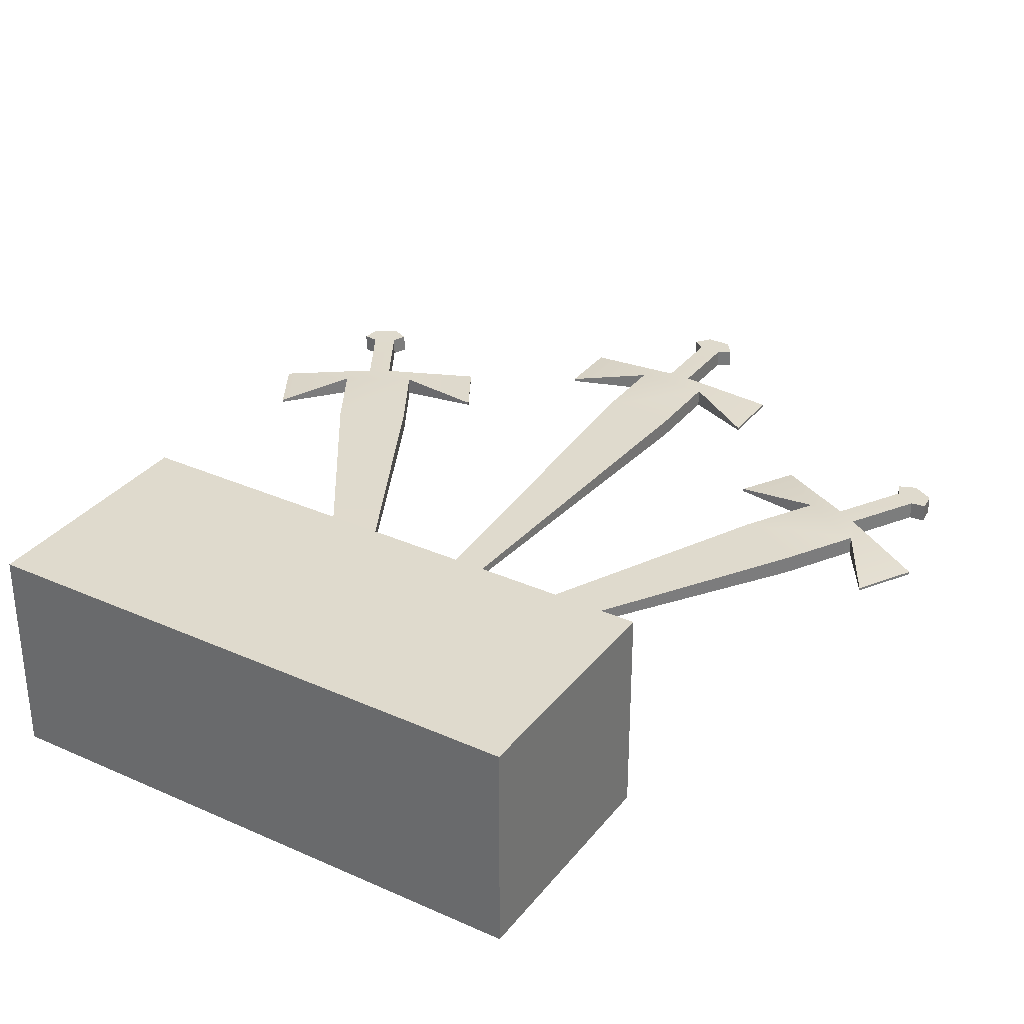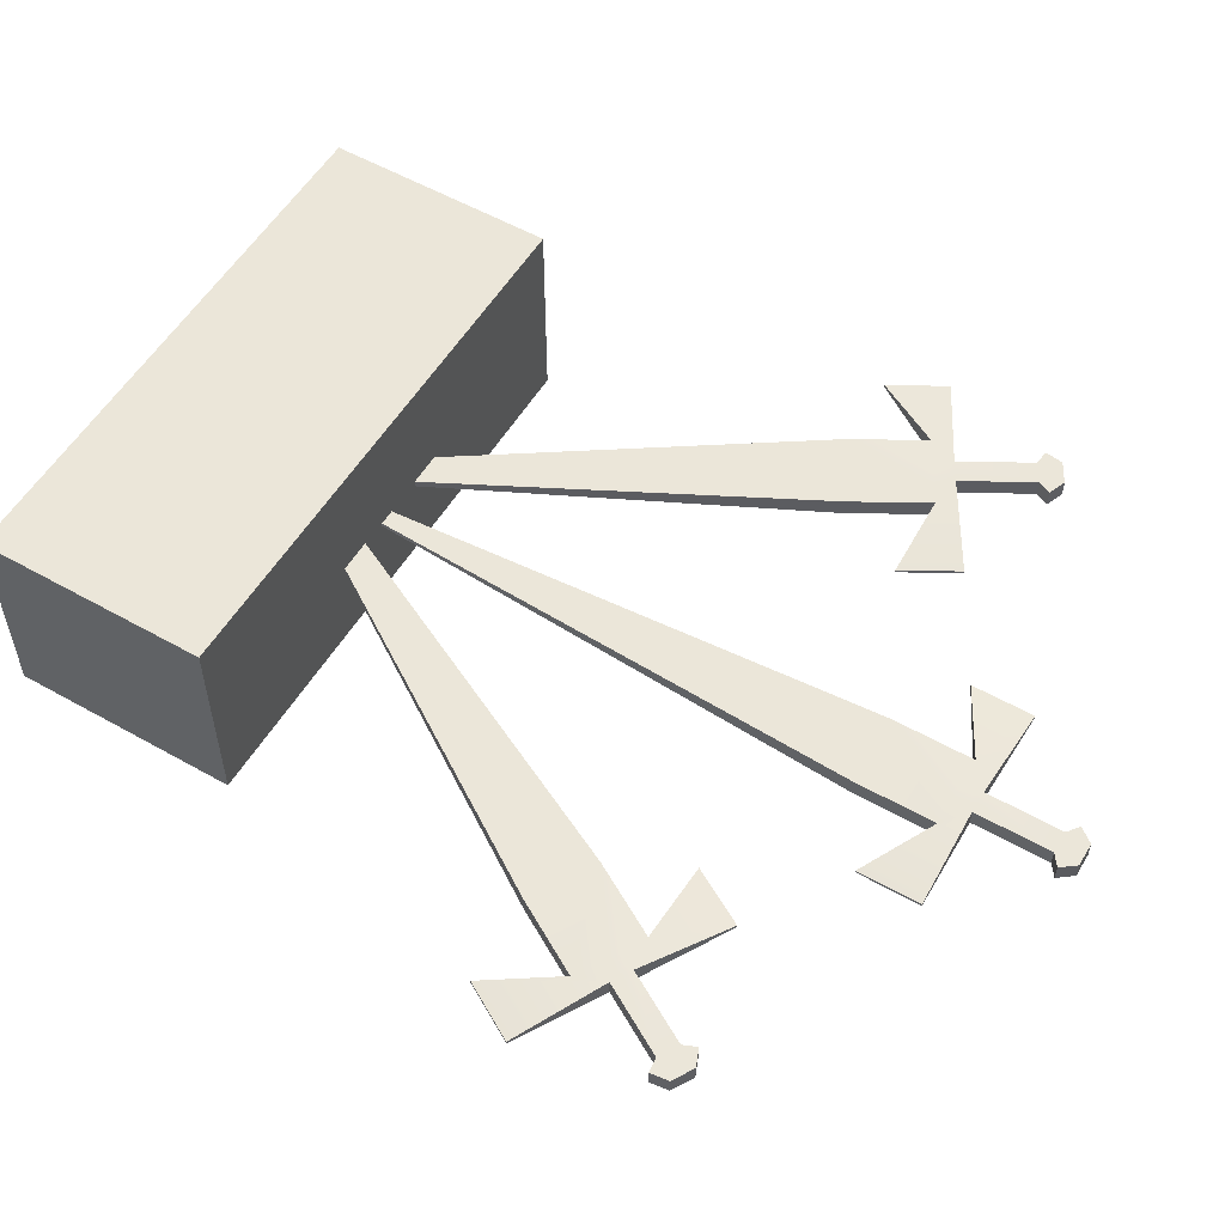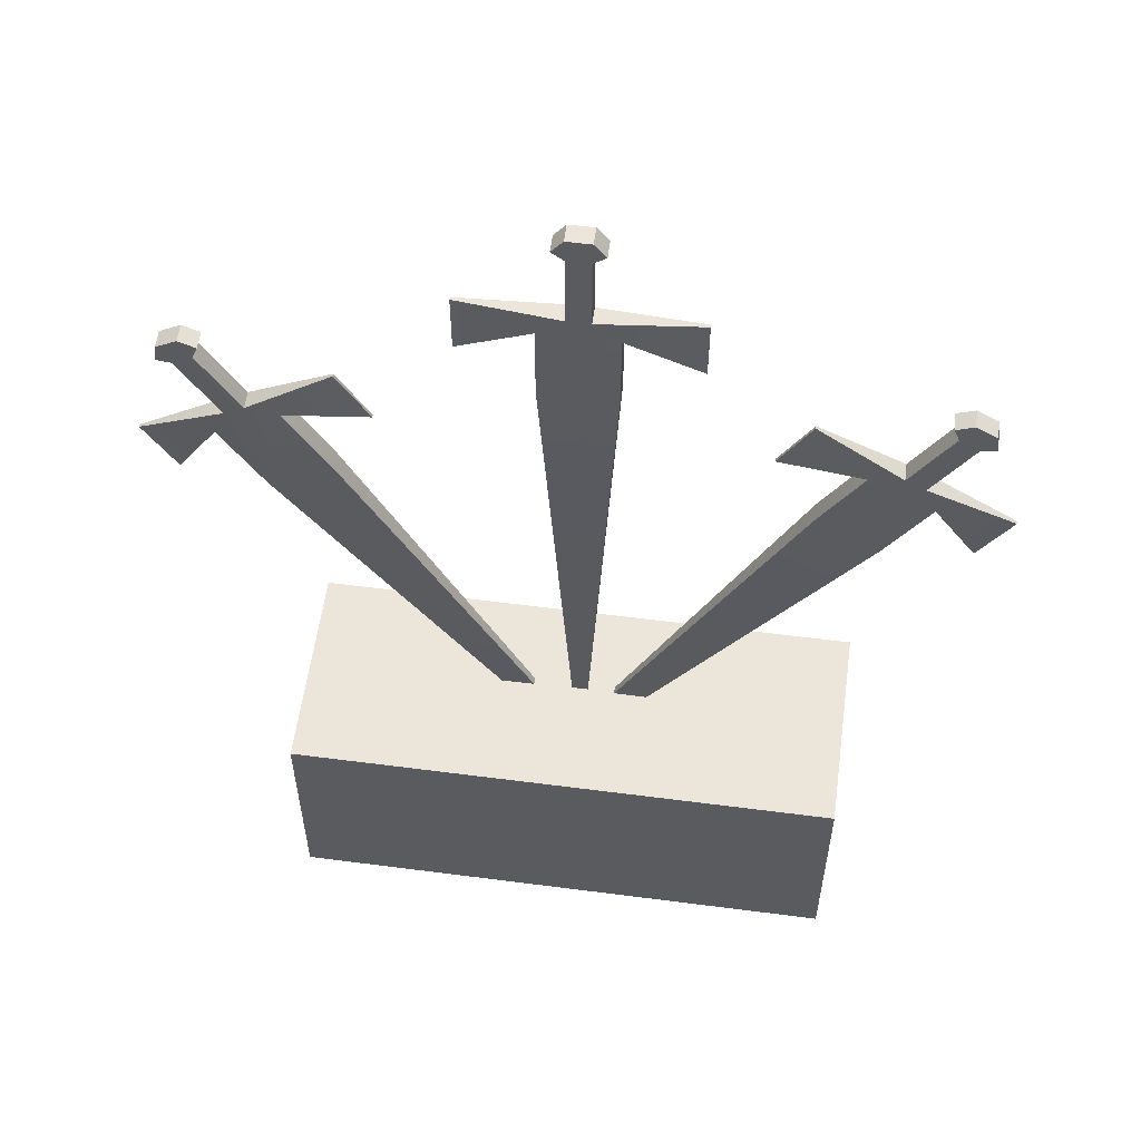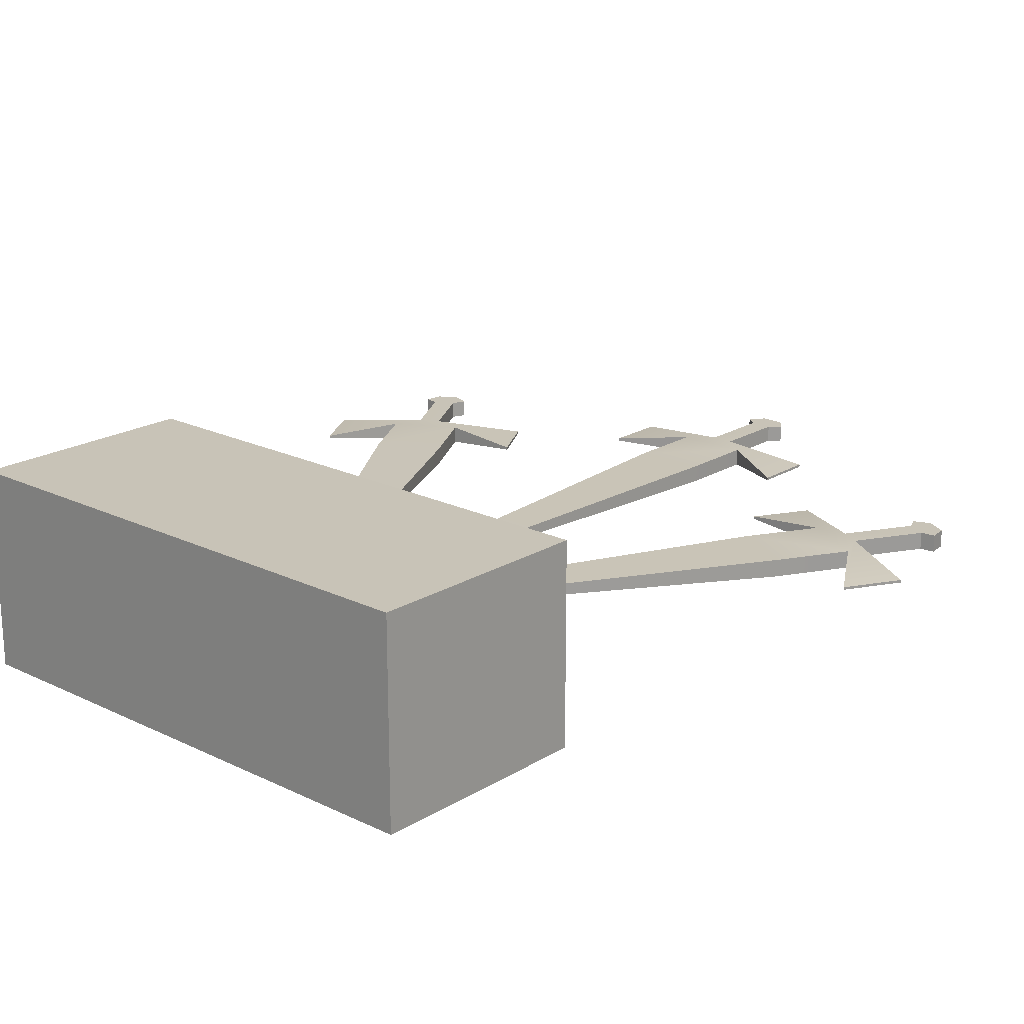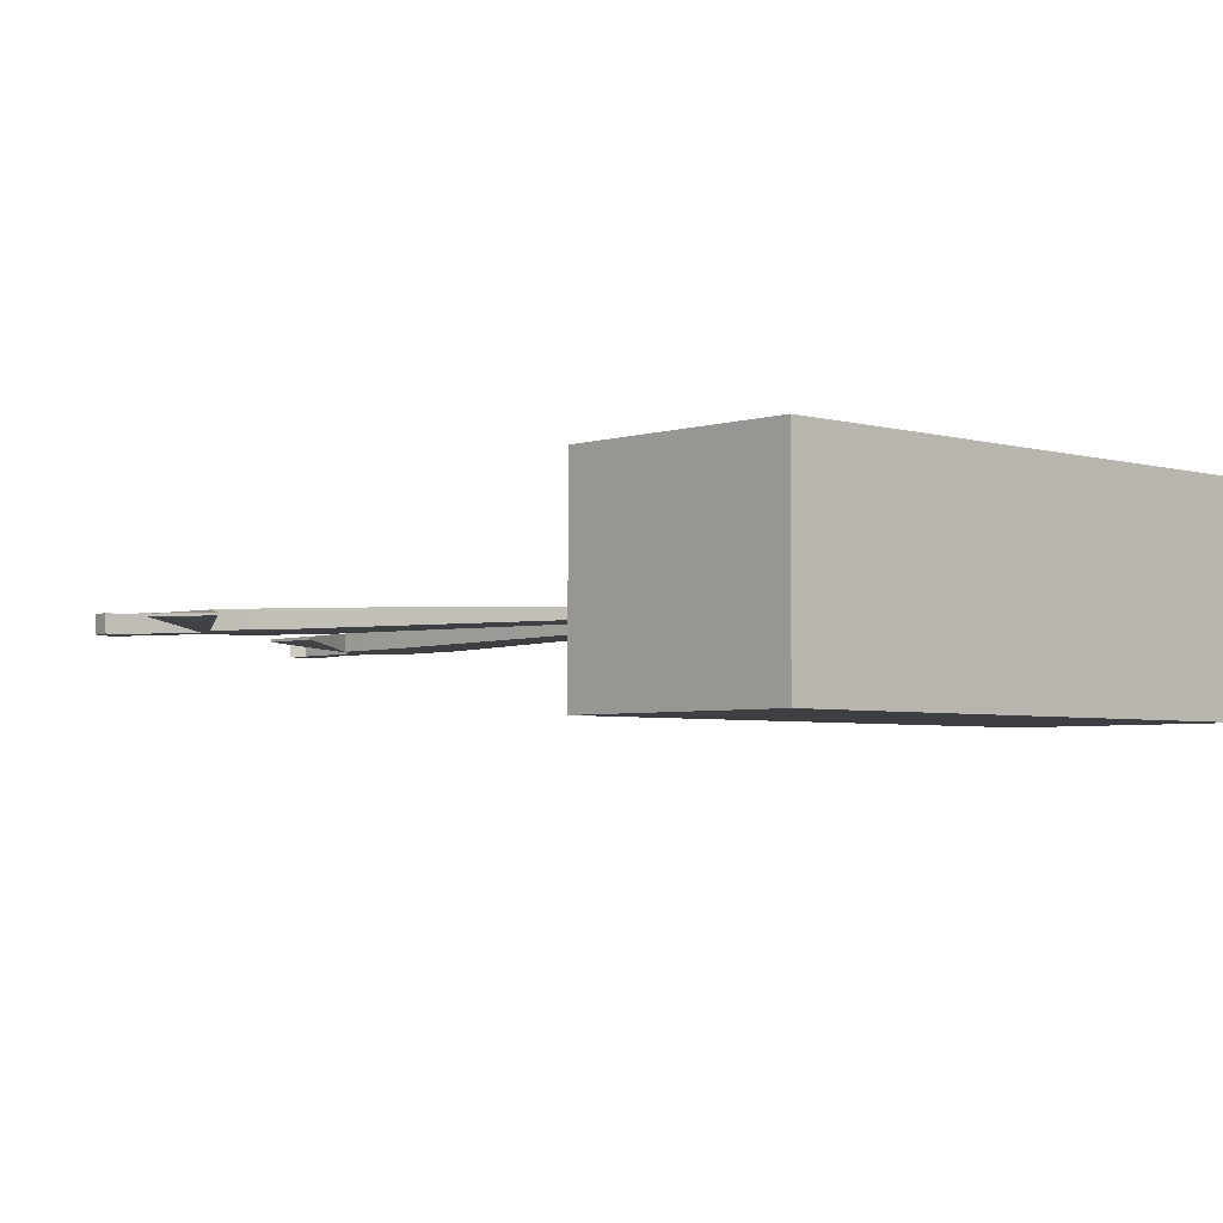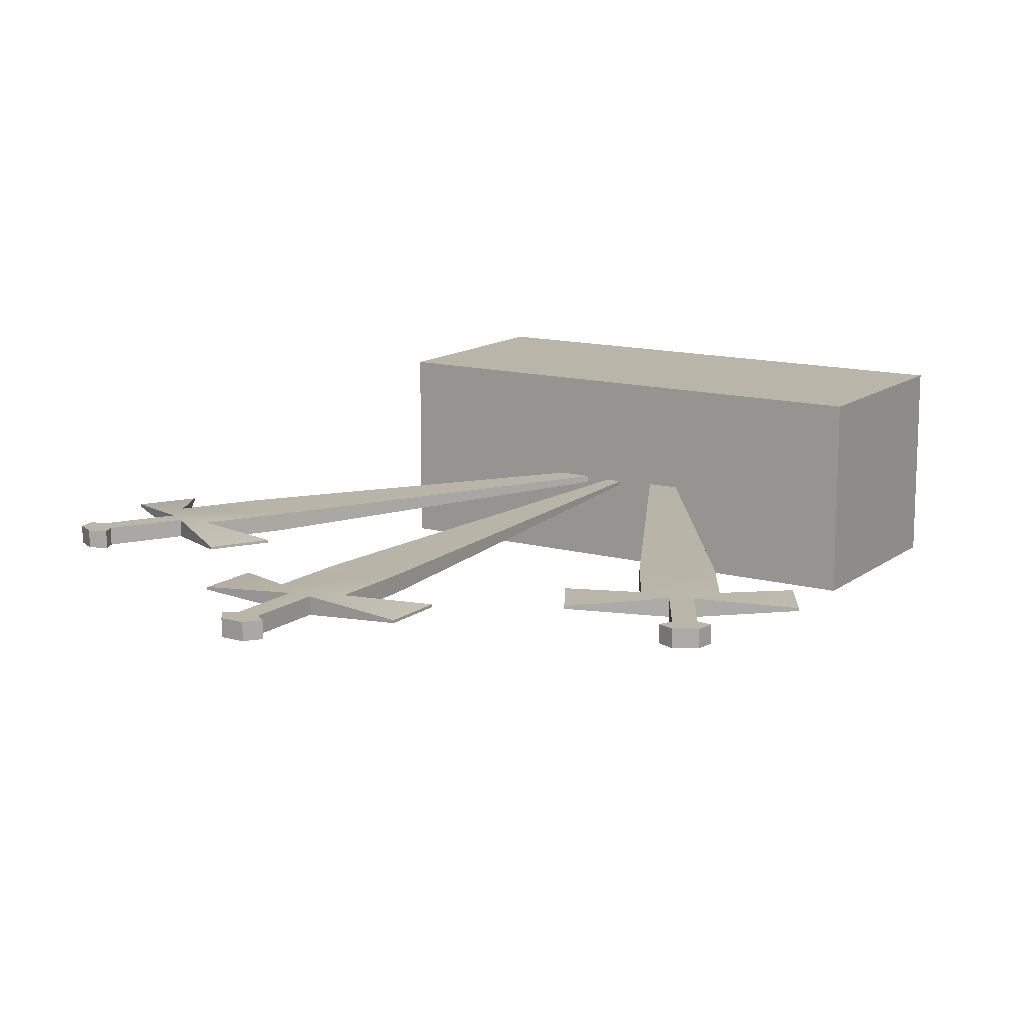
<metadata>
{"format":"obj","ext":"obj","renderer":"f3d","projection":"perspective","resolution":1024,"background":"white","views":[{"elev":32.6,"azim":31.9,"up":"+Z"},{"elev":55.3,"azim":120.8,"up":"+Z"},{"elev":57.0,"azim":7.7,"up":"+Y"},{"elev":19.8,"azim":41.8,"up":"+Z"},{"elev":-3.9,"azim":-43.5,"up":"+Z"},{"elev":13.4,"azim":-148.1,"up":"+Z"}]}
</metadata>
<code>
o polySurface1
v 0.0315 2.239 0.002989
v 0.0315 2.239 -0.04507
v 0.0315 2.446 0.002989
v 0.03286 2.509 -0.04507
v -0.03108 2.509 -0.04507
v -0.03108 2.509 0.002989
v -0.02972 2.446 0.002989
v 0.06337 2.47 -0.04507
v 0.06337 2.47 0.002989
v -0.2911 2.247 -0.01742
v -0.2911 2.247 -0.02467
v -0.2911 2.078 -0.02467
v -0.09761 2.184 -0.04507
v 0.2929 2.247 -0.02467
v 0.09939 2.184 0.002989
v -0.09761 1.965 -0.04507
v 0.09939 1.965 0.002989
v 0.009649 0.2354 -0.01503
v 0.0315 2.446 -0.04507
v 0.03286 2.509 0.002989
v -0.02972 2.446 -0.04507
v -0.02972 2.239 -0.04507
v -0.02972 2.239 0.002989
v -0.06159 2.47 -0.04507
v -0.06159 2.47 0.002989
v -0.2911 2.078 -0.01742
v 0.09939 2.184 -0.04507
v 0.2929 2.247 -0.01742
v 0.2929 2.078 -0.01742
v 0.2929 2.078 -0.02467
v -0.09761 2.184 0.002989
v -0.09761 1.965 0.002989
v 0.09939 1.965 -0.04507
v 0.8275 1.748 0.002989
v 0.8275 1.748 -0.04507
v 0.9309 1.927 -0.04507
v 0.9309 1.927 0.002989
v 0.9638 1.982 0.002989
v 0.9638 1.982 -0.04507
v 0.9084 2.014 -0.04507
v 0.9084 2.014 0.002989
v 0.8778 1.958 0.002989
v 0.8778 1.958 -0.04507
v 0.7745 1.779 -0.04507
v 0.7745 1.779 0.002989
v 0.9703 1.932 -0.04507
v 0.9703 1.932 0.002989
v 0.8621 1.995 -0.04507
v 0.8621 1.995 0.002989
v 0.5519 1.916 -0.01742
v 0.5519 1.916 -0.02467
v 0.4674 1.77 -0.02467
v 0.4674 1.77 -0.01742
v 0.8589 1.667 -0.04507
v 0.6883 1.765 -0.04507
v 1.058 1.624 -0.02467
v 1.058 1.624 -0.01742
v 0.9731 1.478 -0.01742
v 0.9731 1.478 -0.02467
v 0.6883 1.765 0.002989
v 0.8589 1.667 0.002989
v 0.5785 1.575 -0.04507
v 0.5785 1.575 0.002989
v 0.7491 1.477 -0.04507
v 0.7491 1.477 0.002989
v -0.1933 0.02397 -0.01503
v -0.8032 1.779 0.002989
v -0.8032 1.779 -0.04507
v -0.9066 1.958 -0.04507
v -0.9066 1.958 0.002989
v -0.9371 2.014 0.002989
v -0.9371 2.014 -0.04507
v -0.9925 1.982 -0.04507
v -0.9925 1.982 0.002989
v -0.9596 1.927 0.002989
v -0.9596 1.927 -0.04507
v -0.8562 1.748 -0.04507
v -0.8562 1.748 0.002989
v -0.8909 1.995 -0.04507
v -0.8909 1.995 0.002989
v -0.9991 1.932 -0.04507
v -0.9991 1.932 0.002989
v -1.086 1.624 -0.01742
v -1.086 1.624 -0.02467
v -1.002 1.478 -0.02467
v -1.002 1.478 -0.01742
v -0.717 1.765 -0.04507
v -0.8876 1.667 -0.04507
v -0.5807 1.916 -0.02467
v -0.5807 1.916 -0.01742
v -0.4962 1.77 -0.01742
v -0.4962 1.77 -0.02467
v -0.8876 1.667 0.002989
v -0.717 1.765 0.002989
v -0.7779 1.477 -0.04507
v -0.7779 1.477 0.002989
v -0.6073 1.575 -0.04507
v -0.6073 1.575 0.002989
v 0.1798 0.03273 -0.01503
v 0.7323 -0.000899 0.2966
v 0.7323 -0.000899 -0.2583
v 0.7323 0.618 -0.2583
v 0.7323 0.618 0.2966
v -0.7411 0.618 -0.2583
v -0.7411 0.618 0.2966
v -0.7411 -0.000898 -0.2583
v -0.7411 -0.000899 0.2966
f 34 35 36 37
f 38 39 40 41
f 42 43 44 45
f 37 36 46 47
f 43 42 49 48
f 47 46 39 38
f 48 49 41 40
f 50 51 52 53
f 56 57 58 59
f 45 44 51 50
f 55 60 53 52
f 35 34 57 56
f 61 54 59 58
f 67 68 69 70
f 71 72 73 74
f 75 76 77 78
f 70 69 79 80
f 76 75 82 81
f 80 79 72 71
f 81 82 74 73
f 83 84 85 86
f 89 90 91 92
f 78 77 84 83
f 88 93 86 85
f 68 67 90 89
f 94 87 92 91
f 100 101 102 103
f 103 102 104 105
f 105 104 106 107
f 107 106 101 100
f 101 106 104 102
f 107 100 103 105
f 1 2 19 3
f 20 4 5 6
f 7 21 22 23
f 3 19 8 9
f 21 7 25 24
f 9 8 4 20
f 24 25 6 5
f 10 11 12 26
f 14 28 29 30
f 23 22 11 10
f 13 31 26 12
f 2 1 28 14
f 15 27 30 29
f 35 44 43 36
f 45 34 37 42
f 36 43 48 46
f 42 37 47 49
f 46 48 40 39
f 49 47 38 41
f 44 35 54 55
f 34 45 60 61
f 44 55 52 51
f 60 45 50 53
f 34 61 58 57
f 54 35 56 59
f 60 55 62 63
f 55 54 64 62
f 54 61 65 64
f 61 60 63 65
f 63 62 66
f 62 64 66
f 64 65 66
f 65 63 66
f 68 77 76 69
f 78 67 70 75
f 69 76 81 79
f 75 70 80 82
f 79 81 73 72
f 82 80 71 74
f 77 68 87 88
f 67 78 93 94
f 77 88 85 84
f 93 78 83 86
f 67 94 91 90
f 87 68 89 92
f 93 88 95 96
f 88 87 97 95
f 87 94 98 97
f 94 93 96 98
f 96 95 99
f 95 97 99
f 97 98 99
f 98 96 99
f 2 22 21 19
f 23 1 3 7
f 19 21 24 8
f 7 3 9 25
f 8 24 5 4
f 25 9 20 6
f 22 2 27 13
f 1 23 31 15
f 22 13 12 11
f 31 23 10 26
f 1 15 29 28
f 27 2 14 30
f 31 13 16 32
f 13 27 33 16
f 27 15 17 33
f 15 31 32 17
f 32 16 18
f 16 33 18
f 33 17 18
f 17 32 18

</code>
